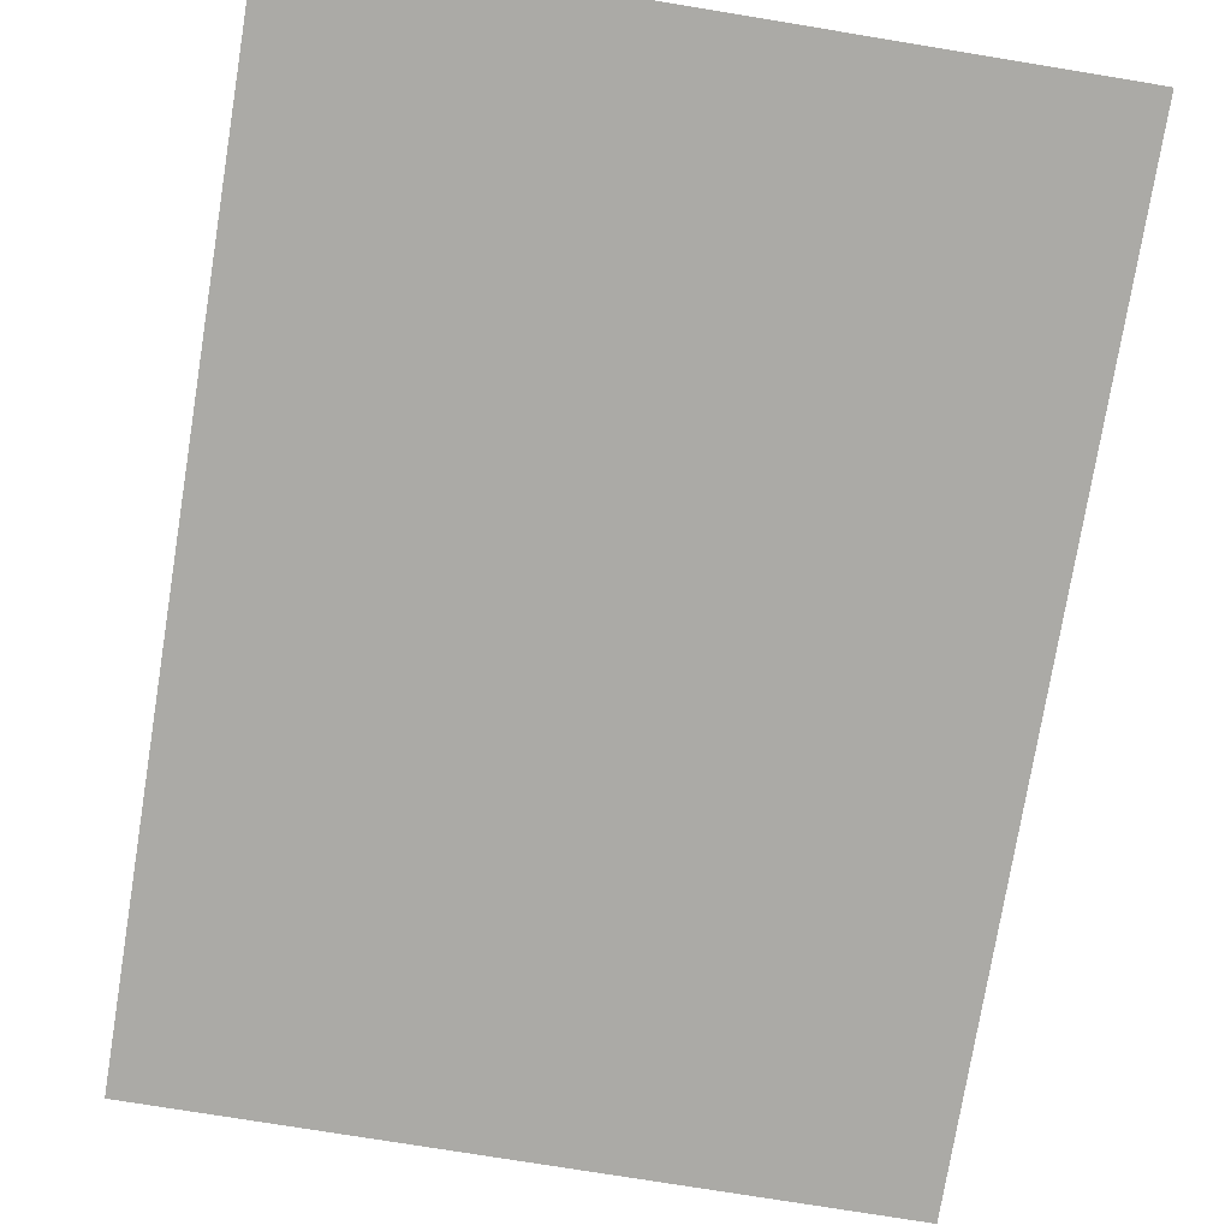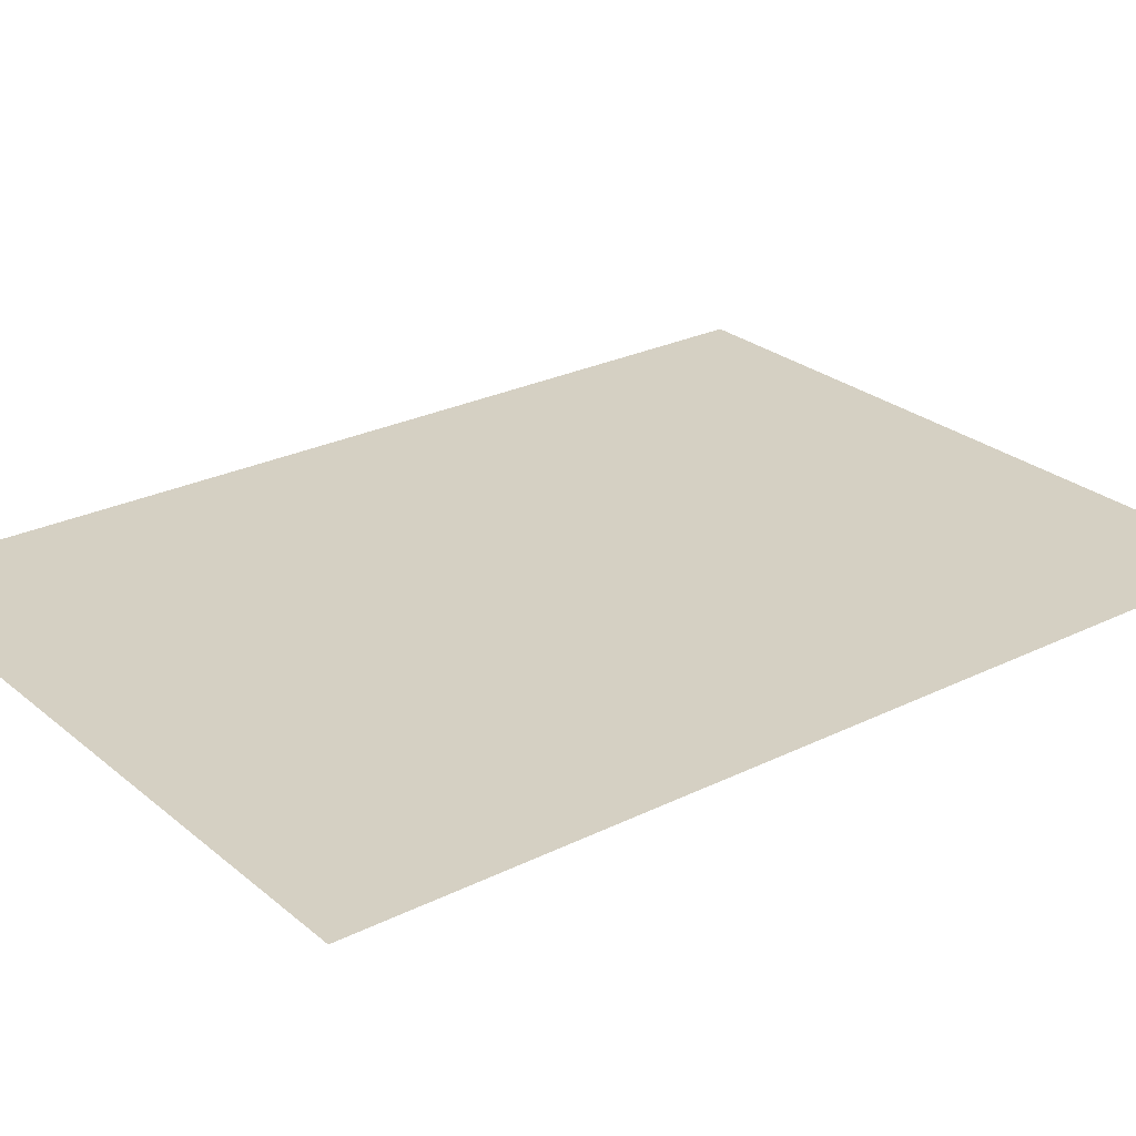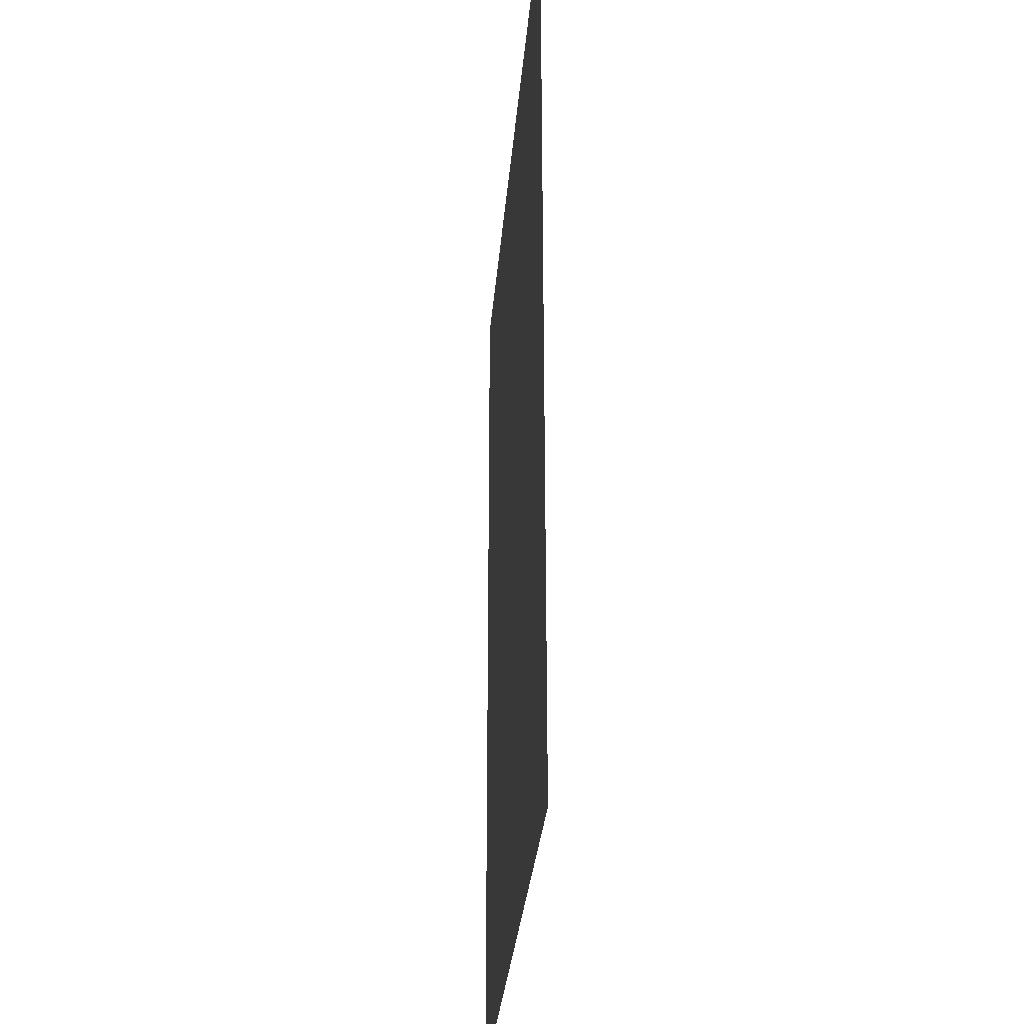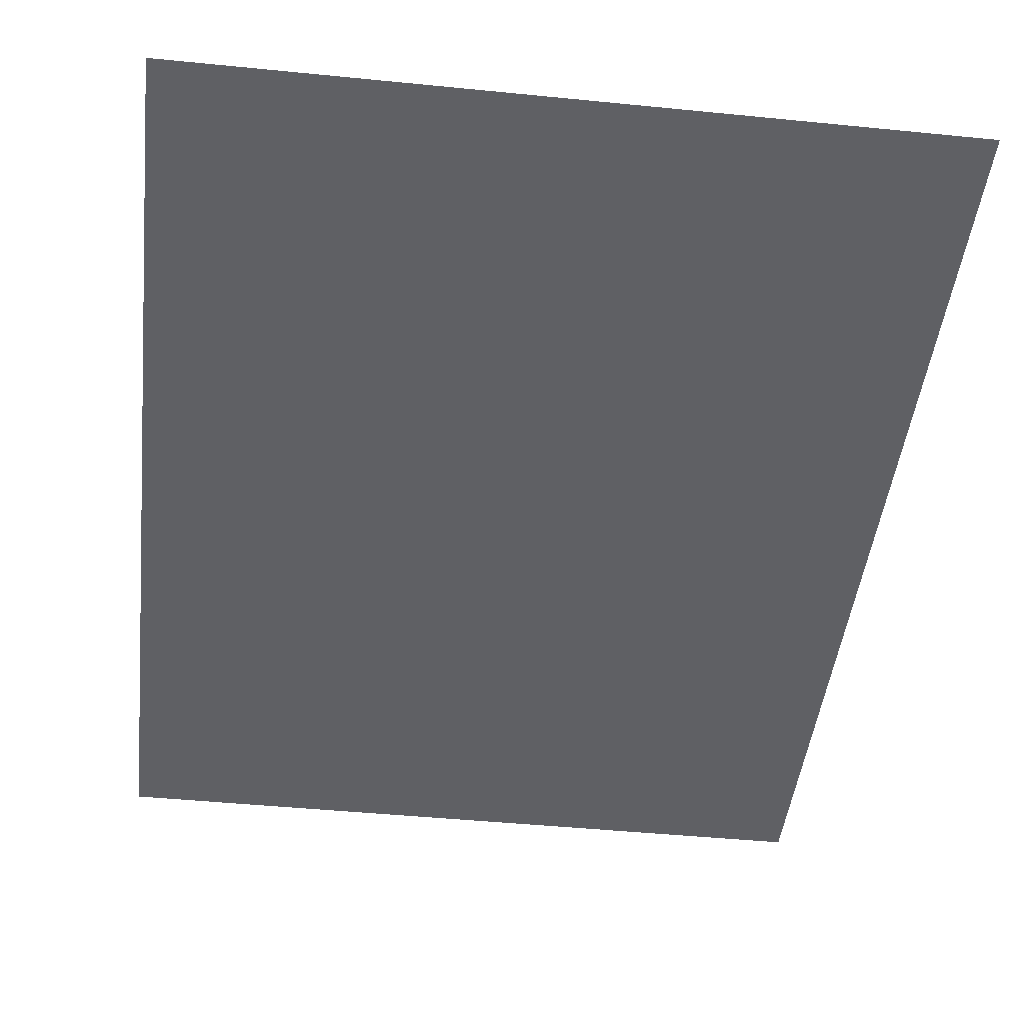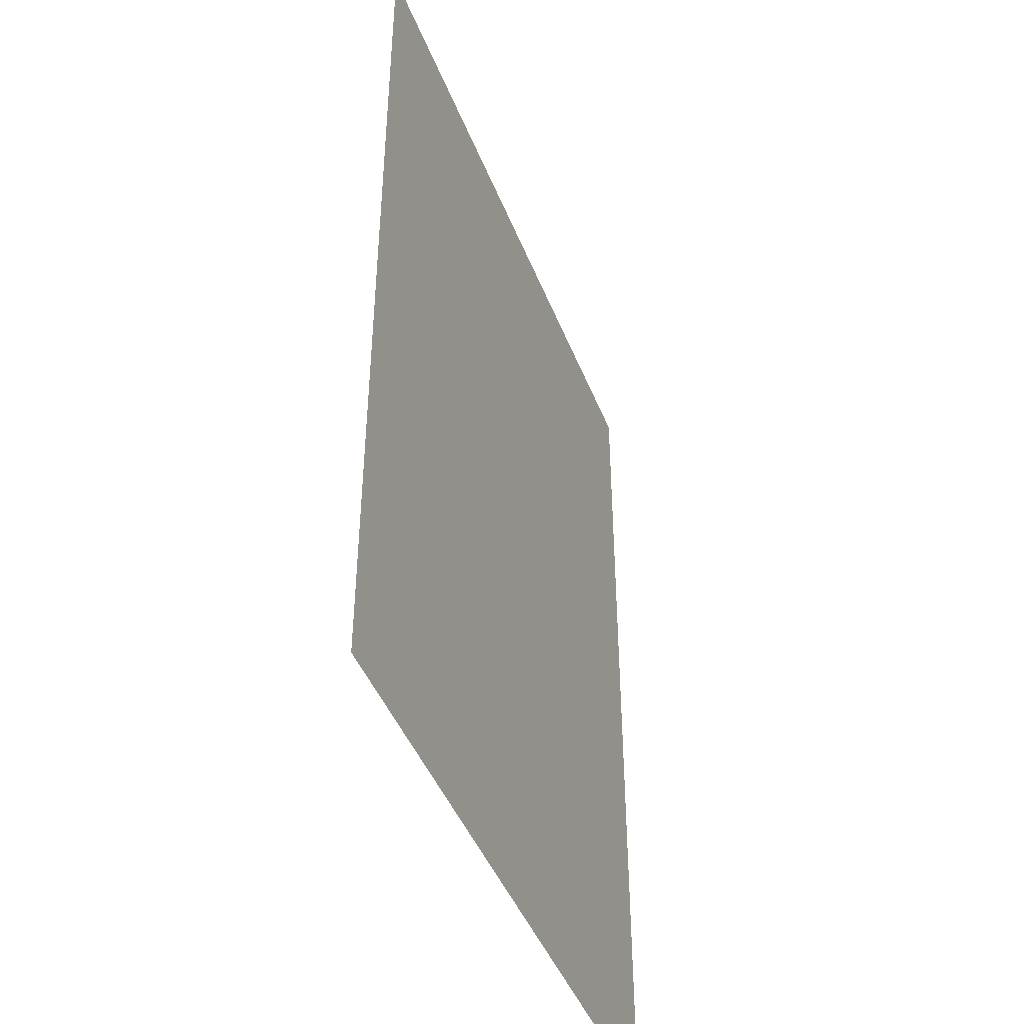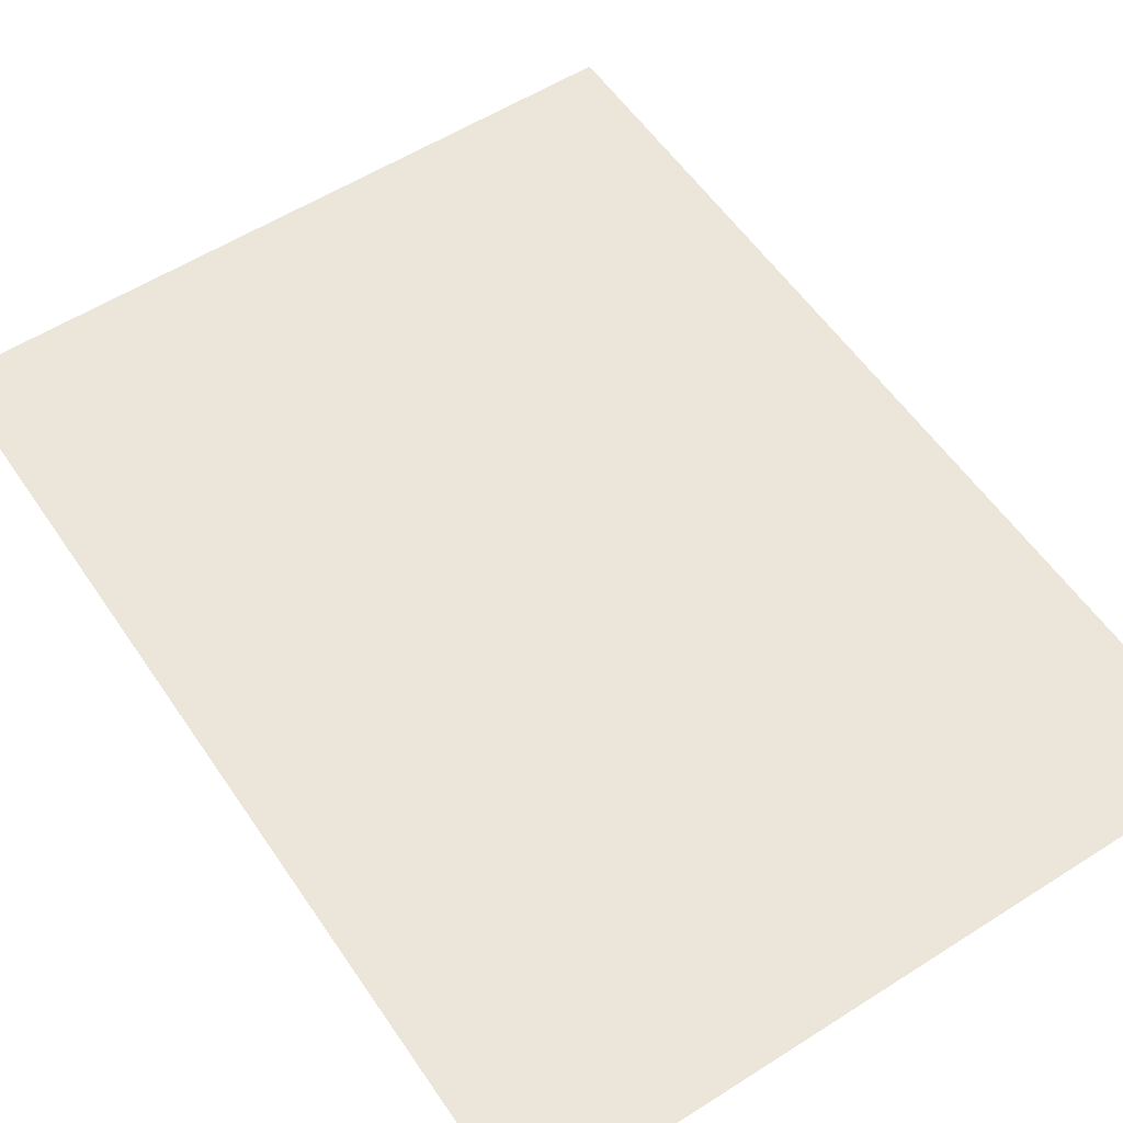
<metadata>
{"format":"obj","ext":"obj","renderer":"f3d","projection":"perspective","resolution":1024,"background":"white","views":[{"elev":-75.7,"azim":-9.3,"up":"+Y"},{"elev":26.2,"azim":-127.9,"up":"+Y"},{"elev":-30.7,"azim":-94.6,"up":"+Z"},{"elev":-45.3,"azim":-6.6,"up":"+Y"},{"elev":-44.6,"azim":-69.3,"up":"+Z"},{"elev":56.4,"azim":-33.7,"up":"+Y"}]}
</metadata>
<code>
g Plane59
v 36.12 -0.0002747 0.003735
v 36.12 -0.0002747 -48.98
v -0.0003088 -0.0002747 0.0002165
v 0.004434 -0.0002747 -48.98
v -36.12 -0.0002747 -0.003302
v -36.12 -0.0002747 -48.98
v 36.11 -0.0002747 48.98
v -0.005052 -0.0002747 48.98
v -36.12 -0.0002747 48.98
f 3 1 2
f 2 4 3
f 5 3 4
f 4 6 5
f 8 7 1
f 1 3 8
f 9 8 3
f 3 5 9

</code>
